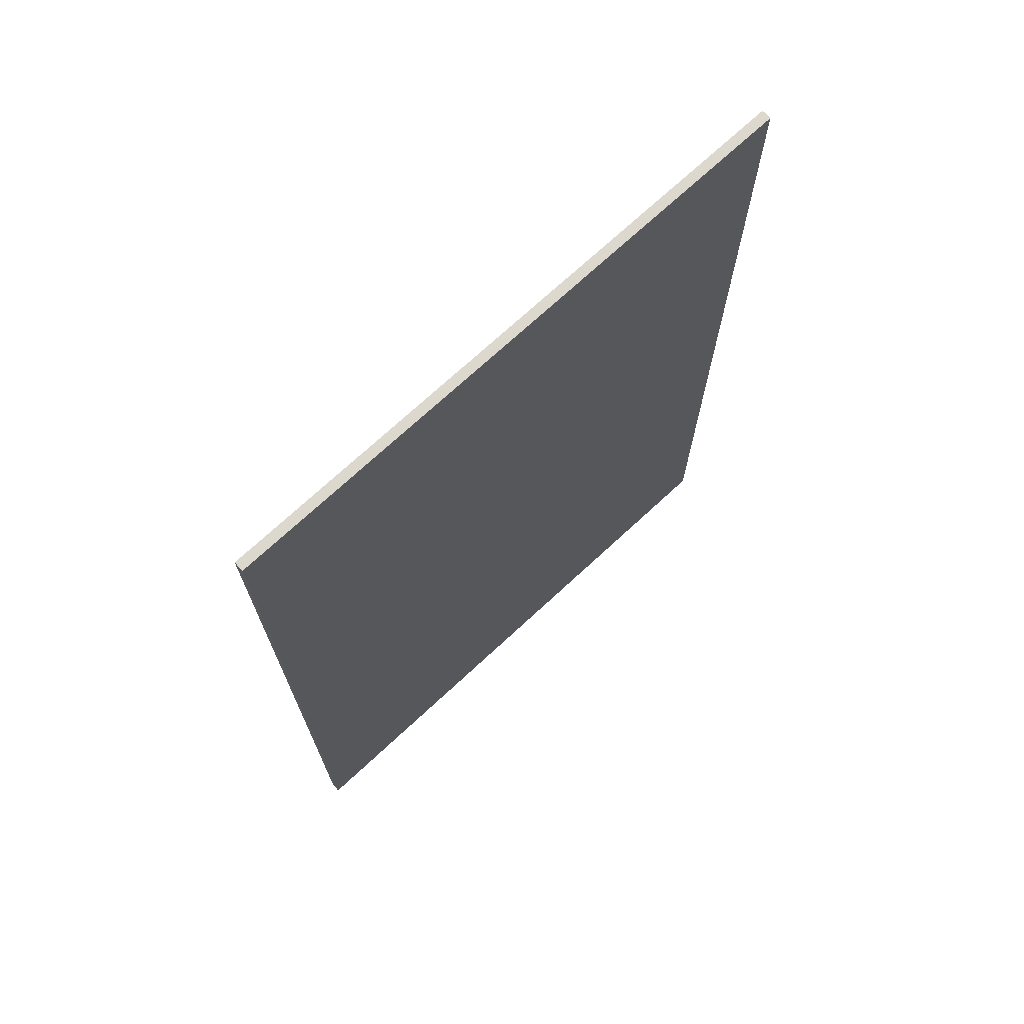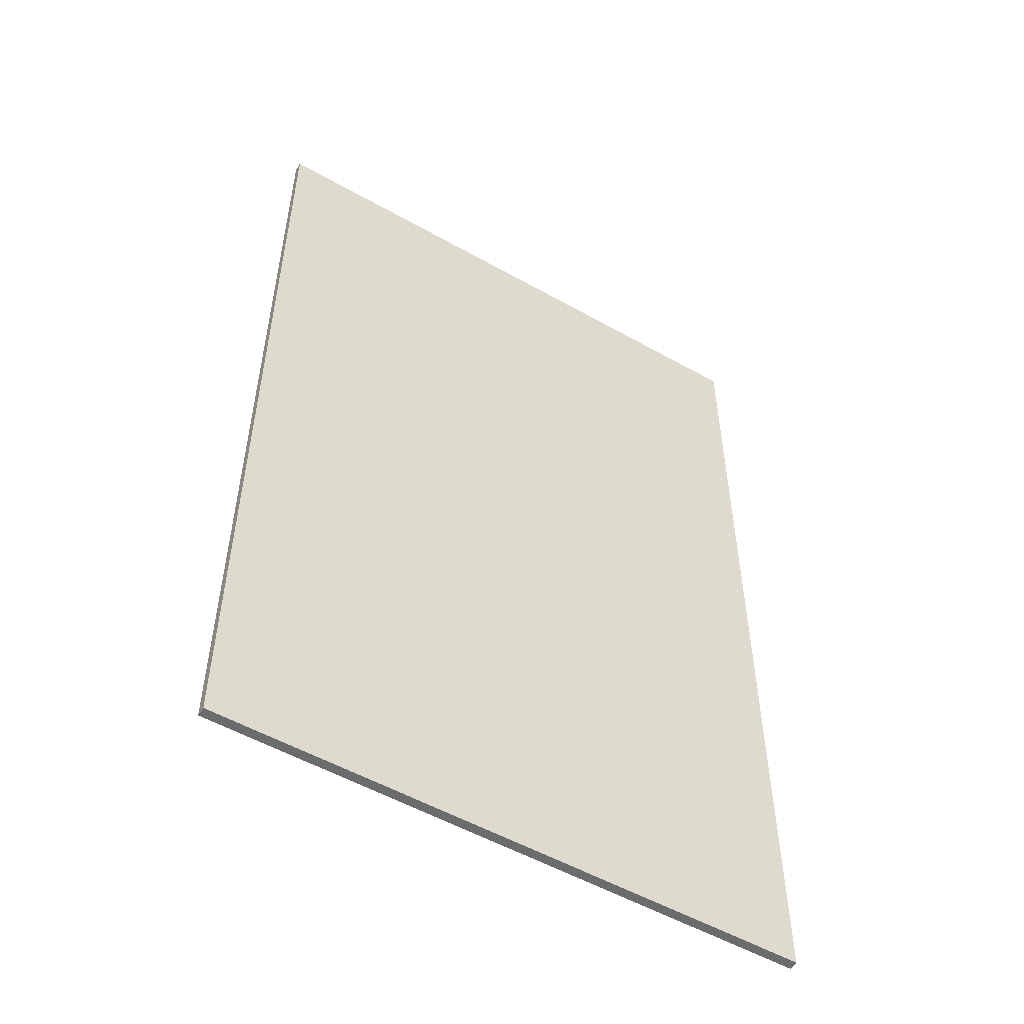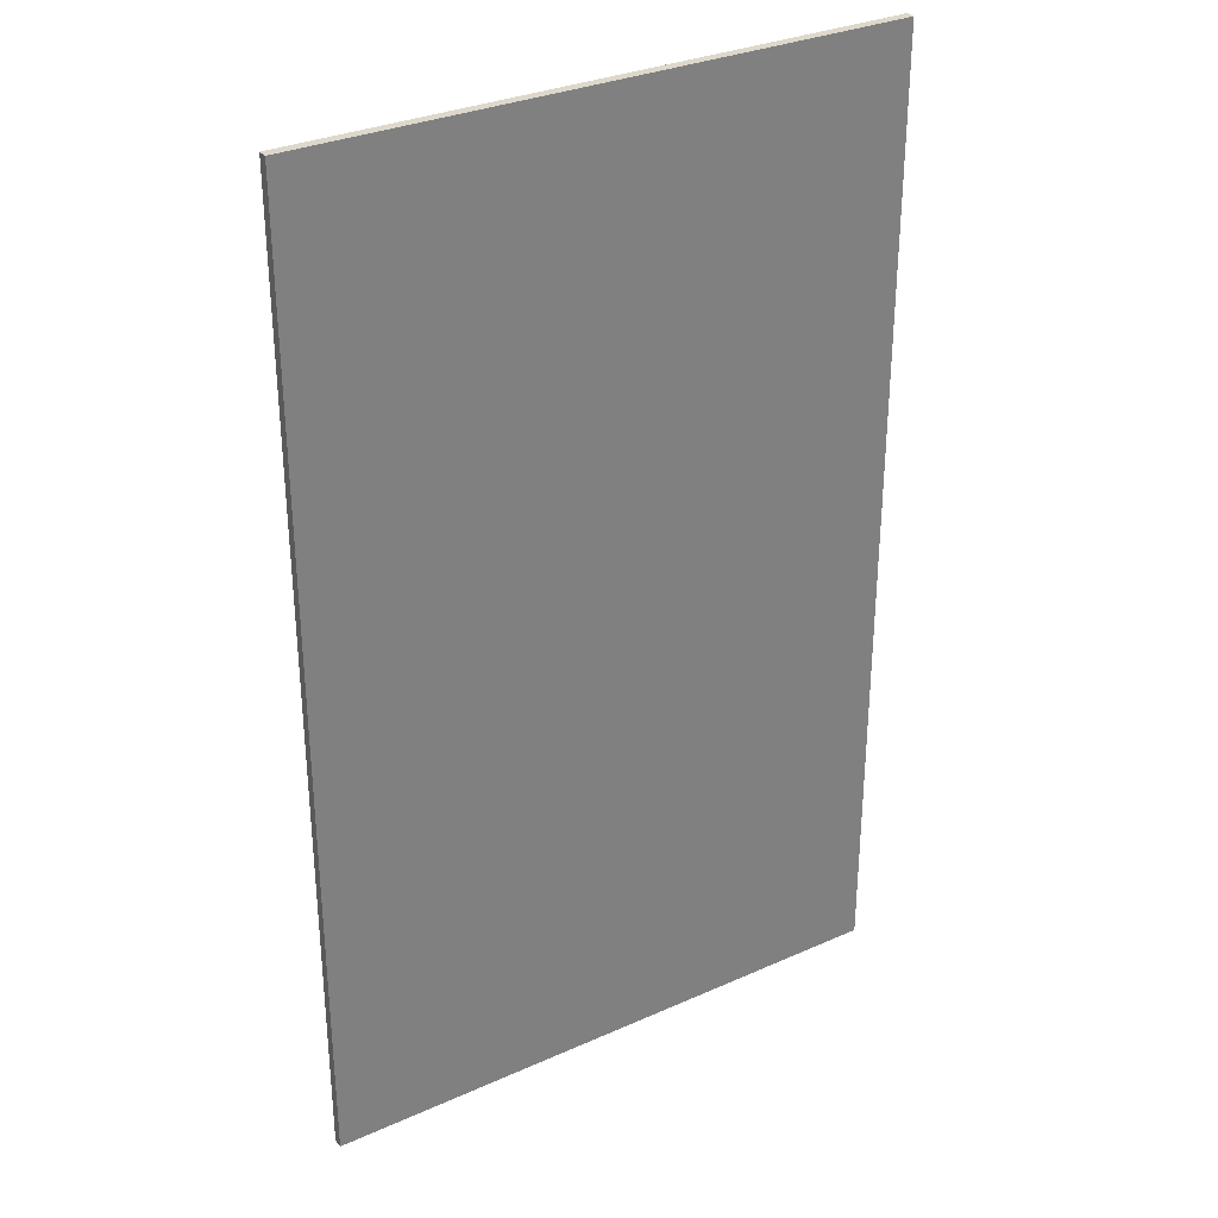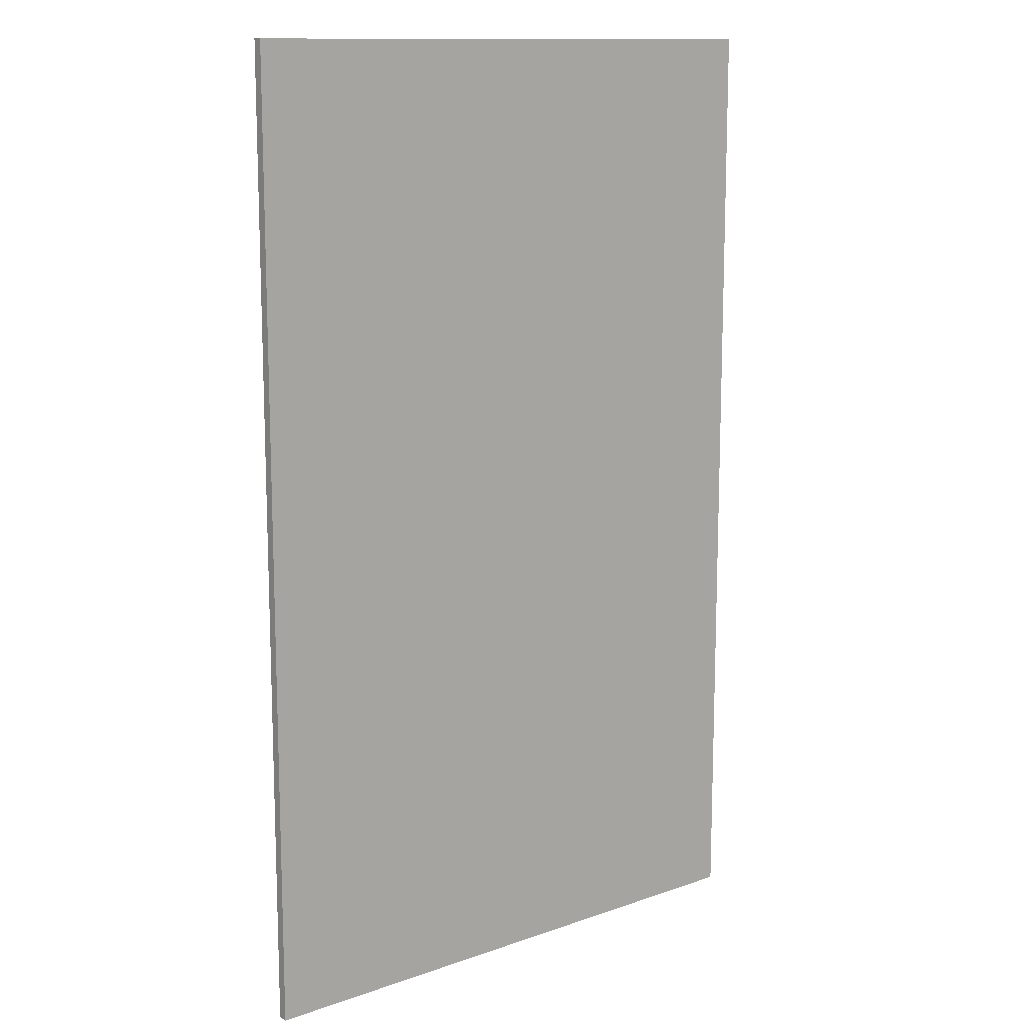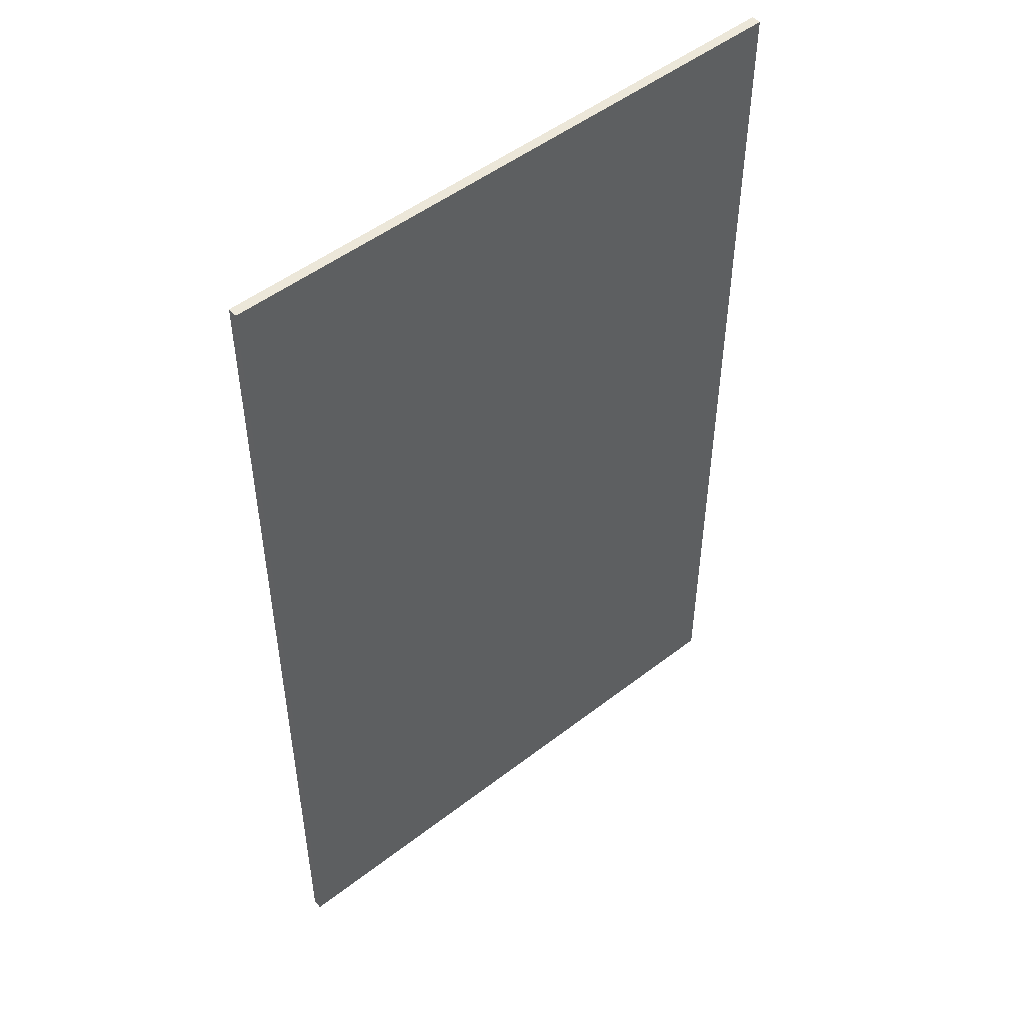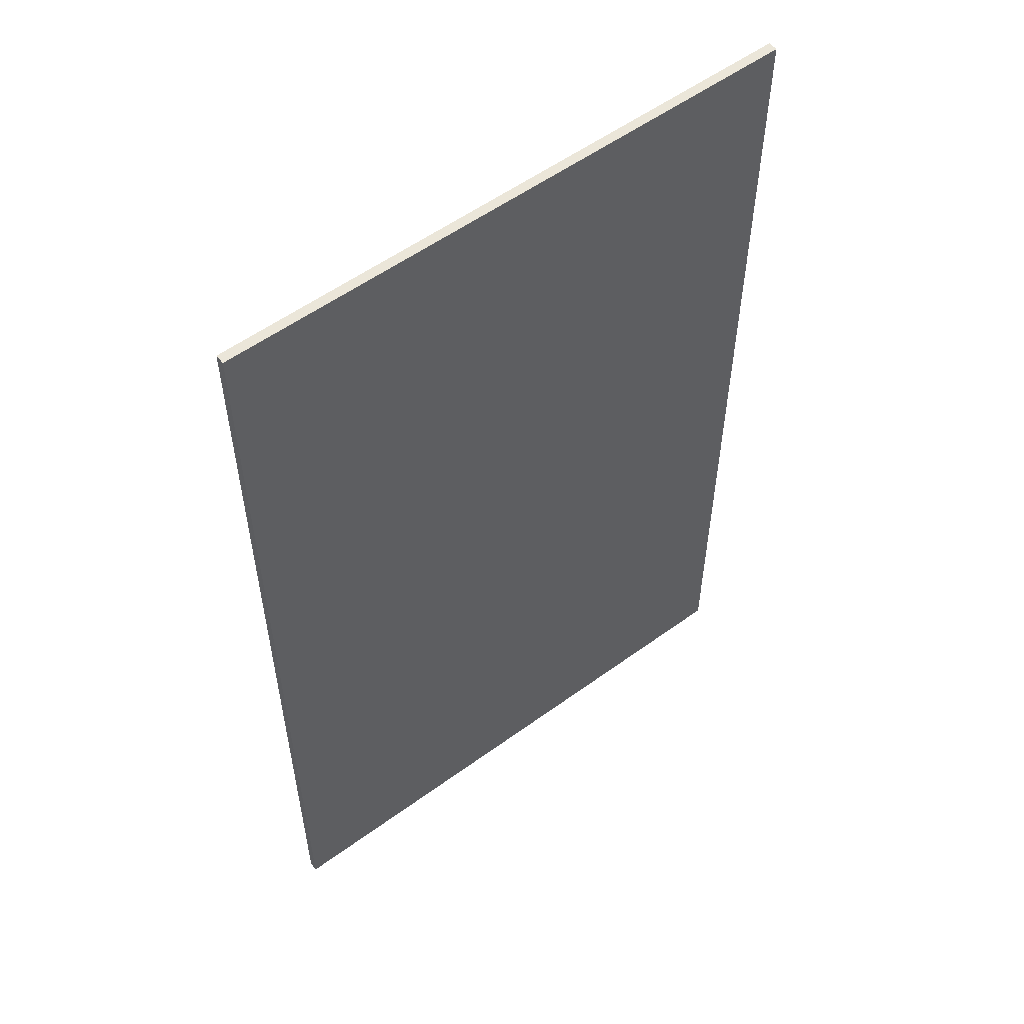
<metadata>
{"format":"obj","ext":"obj","renderer":"f3d","projection":"perspective","resolution":1024,"background":"white","views":[{"elev":72.1,"azim":137.2,"up":"+Z"},{"elev":-53.6,"azim":148.9,"up":"+Z"},{"elev":31.4,"azim":-32.3,"up":"+Z"},{"elev":12.7,"azim":141.2,"up":"+Z"},{"elev":50.2,"azim":139.7,"up":"+Z"},{"elev":55.7,"azim":-37.4,"up":"+Z"}]}
</metadata>
<code>
o Cube
v -6.32 -0.1015 10.28
v -5.456 0.1015 9.178
v -6.32 -0.1015 -10.28
v -5.456 0.1015 -9.382
v 6.32 -0.1015 10.28
v 5.456 0.1015 9.178
v 6.32 -0.1015 -10.28
v 5.456 0.1015 -9.382
v -6.32 0.1015 10.28
v -6.32 0.1015 -10.28
v 6.32 0.1015 -10.28
v 6.32 0.1015 10.28
v -6.32 -0.1015 -7.994
v -6.32 -0.1015 -5.71
v -6.32 -0.1015 -3.426
v -6.32 -0.1015 -1.142
v -6.32 -0.1015 1.142
v -6.32 -0.1015 3.426
v -6.32 -0.1015 5.71
v -6.32 -0.1015 7.994
v -6.32 0.1015 7.994
v -6.32 0.1015 5.71
v -6.32 0.1015 3.426
v -6.32 0.1015 1.142
v -6.32 0.1015 -1.142
v -6.32 0.1015 -3.426
v -6.32 0.1015 -5.71
v -6.32 0.1015 -7.994
v 6.32 -0.1015 7.994
v 6.32 -0.1015 5.71
v 6.32 -0.1015 3.426
v 6.32 -0.1015 1.142
v 6.32 -0.1015 -1.142
v 6.32 -0.1015 -3.426
v 6.32 -0.1015 -5.71
v 6.32 -0.1015 -7.994
v 6.32 0.1015 -7.994
v 6.32 0.1015 -5.71
v 6.32 0.1015 -3.426
v 6.32 0.1015 -1.142
v 6.32 0.1015 1.142
v 6.32 0.1015 3.426
v 6.32 0.1015 5.71
v 6.32 0.1015 7.994
v -5.456 0.1015 7.116
v -5.456 0.1015 5.054
v -5.456 0.1015 2.992
v -5.456 0.1015 0.9294
v -5.456 0.1015 -1.133
v -5.456 0.1015 -3.195
v -5.456 0.1015 -5.257
v -5.456 0.1015 -7.319
v 5.456 0.1015 -7.319
v 5.456 0.1015 -5.257
v 5.456 0.1015 -3.195
v 5.456 0.1015 -1.133
v 5.456 0.1015 0.9294
v 5.456 0.1015 2.992
v 5.456 0.1015 5.054
v 5.456 0.1015 7.116
v 4.514 -0.1015 -10.28
v 2.709 -0.1015 -10.28
v 0.9029 -0.1015 -10.28
v -0.9029 -0.1015 -10.28
v -2.709 -0.1015 -10.28
v -4.514 -0.1015 -10.28
v -4.514 0.1015 -10.28
v -2.709 0.1015 -10.28
v -0.9029 0.1015 -10.28
v 0.9029 0.1015 -10.28
v 2.709 0.1015 -10.28
v 4.514 0.1015 -10.28
v -4.514 -0.1015 10.28
v -2.709 -0.1015 10.28
v -0.9029 -0.1015 10.28
v 0.9029 -0.1015 10.28
v 2.709 -0.1015 10.28
v 4.514 -0.1015 10.28
v 4.514 0.1015 10.28
v 2.709 0.1015 10.28
v 0.9029 0.1015 10.28
v -0.9029 0.1015 10.28
v -2.709 0.1015 10.28
v -4.514 0.1015 10.28
v -3.897 0.1015 -9.382
v -2.338 0.1015 -9.382
v -0.7794 0.1015 -9.382
v 0.7794 0.1015 -9.382
v 2.338 0.1015 -9.382
v 3.897 0.1015 -9.382
v 3.897 0.1015 9.178
v 2.338 0.1015 9.178
v 0.7794 0.1015 9.178
v -0.7794 0.1015 9.178
v -2.338 0.1015 9.178
v -3.897 0.1015 9.178
v -3.897 0.1015 -7.319
v -2.338 0.1015 -7.319
v -0.7794 0.1015 -7.319
v 0.7794 0.1015 -7.319
v 2.338 0.1015 -7.319
v 3.897 0.1015 -7.319
v -3.897 0.1015 -5.257
v -2.338 0.1015 -5.257
v -0.7794 0.1015 -5.257
v 0.7794 0.1015 -5.257
v 2.338 0.1015 -5.257
v 3.897 0.1015 -5.257
v -3.897 0.1015 -3.195
v -2.338 0.1015 -3.195
v -0.7794 0.1015 -3.195
v 0.7794 0.1015 -3.195
v 2.338 0.1015 -3.195
v 3.897 0.1015 -3.195
v -3.897 0.1015 -1.133
v -2.338 0.1015 -1.133
v -0.7794 0.1015 -1.133
v 0.7794 0.1015 -1.133
v 2.338 0.1015 -1.133
v 3.897 0.1015 -1.133
v -3.897 0.1015 0.9294
v -2.338 0.1015 0.9294
v -0.7794 0.1015 0.9294
v 0.7794 0.1015 0.9294
v 2.338 0.1015 0.9294
v 3.897 0.1015 0.9294
v -3.897 0.1015 2.992
v -2.338 0.1015 2.992
v -0.7794 0.1015 2.992
v 0.7794 0.1015 2.992
v 2.338 0.1015 2.992
v 3.897 0.1015 2.992
v -3.897 0.1015 5.054
v -2.338 0.1015 5.054
v -0.7794 0.1015 5.054
v 0.7794 0.1015 5.054
v 2.338 0.1015 5.054
v 3.897 0.1015 5.054
v -3.897 0.1015 7.116
v -2.338 0.1015 7.116
v -0.7794 0.1015 7.116
v 0.7794 0.1015 7.116
v 2.338 0.1015 7.116
v 3.897 0.1015 7.116
v 4.514 -0.1015 -7.994
v 2.709 -0.1015 -7.994
v 0.9029 -0.1015 -7.994
v -0.9029 -0.1015 -7.994
v -2.709 -0.1015 -7.994
v -4.514 -0.1015 -7.994
v 4.514 -0.1015 -5.71
v 2.709 -0.1015 -5.71
v 0.9029 -0.1015 -5.71
v -0.9029 -0.1015 -5.71
v -2.709 -0.1015 -5.71
v -4.514 -0.1015 -5.71
v 4.514 -0.1015 -3.426
v 2.709 -0.1015 -3.426
v 0.9029 -0.1015 -3.426
v -0.9029 -0.1015 -3.426
v -2.709 -0.1015 -3.426
v -4.514 -0.1015 -3.426
v 4.514 -0.1015 -1.142
v 2.709 -0.1015 -1.142
v 0.9029 -0.1015 -1.142
v -0.9029 -0.1015 -1.142
v -2.709 -0.1015 -1.142
v -4.514 -0.1015 -1.142
v 4.514 -0.1015 1.142
v 2.709 -0.1015 1.142
v 0.9029 -0.1015 1.142
v -0.9029 -0.1015 1.142
v -2.709 -0.1015 1.142
v -4.514 -0.1015 1.142
v 4.514 -0.1015 3.426
v 2.709 -0.1015 3.426
v 0.9029 -0.1015 3.426
v -0.9029 -0.1015 3.426
v -2.709 -0.1015 3.426
v -4.514 -0.1015 3.426
v 4.514 -0.1015 5.71
v 2.709 -0.1015 5.71
v 0.9029 -0.1015 5.71
v -0.9029 -0.1015 5.71
v -2.709 -0.1015 5.71
v -4.514 -0.1015 5.71
v 4.514 -0.1015 7.994
v 2.709 -0.1015 7.994
v 0.9029 -0.1015 7.994
v -0.9029 -0.1015 7.994
v -2.709 -0.1015 7.994
v -4.514 -0.1015 7.994
f 97 52 51 103
f 109 50 49 115
f 121 48 47 127
f 133 46 45 139
f 145 36 35 151
f 151 35 34 157
f 157 34 33 163
f 163 33 32 169
f 169 32 31 175
f 175 31 30 181
f 181 30 29 187
f 19 186 192 20
f 186 185 191 192
f 185 184 190 191
f 184 183 189 190
f 183 182 188 189
f 182 181 187 188
f 18 180 186 19
f 180 179 185 186
f 179 178 184 185
f 178 177 183 184
f 177 176 182 183
f 176 175 181 182
f 17 174 180 18
f 174 173 179 180
f 173 172 178 179
f 172 171 177 178
f 171 170 176 177
f 170 169 175 176
f 16 168 174 17
f 168 167 173 174
f 167 166 172 173
f 166 165 171 172
f 165 164 170 171
f 164 163 169 170
f 15 162 168 16
f 162 161 167 168
f 161 160 166 167
f 160 159 165 166
f 159 158 164 165
f 158 157 163 164
f 14 156 162 15
f 156 155 161 162
f 155 154 160 161
f 154 153 159 160
f 153 152 158 159
f 152 151 157 158
f 13 150 156 14
f 150 149 155 156
f 149 148 154 155
f 148 147 153 154
f 147 146 152 153
f 146 145 151 152
f 66 65 149 150
f 65 64 148 149
f 64 63 147 148
f 63 62 146 147
f 62 61 145 146
f 59 138 144 60
f 137 136 142 143
f 135 134 140 141
f 132 131 137 138
f 130 129 135 136
f 128 127 133 134
f 57 126 132 58
f 125 124 130 131
f 123 122 128 129
f 120 119 125 126
f 118 117 123 124
f 116 115 121 122
f 55 114 120 56
f 113 112 118 119
f 111 110 116 117
f 108 107 113 114
f 106 105 111 112
f 104 103 109 110
f 53 102 108 54
f 101 100 106 107
f 99 98 104 105
f 90 89 101 102
f 88 87 99 100
f 86 85 97 98
f 144 143 92 91
f 142 141 94 93
f 140 139 96 95
f 192 191 74 73
f 191 190 75 74
f 190 189 76 75
f 189 188 77 76
f 188 187 78 77
f 139 45 2 96
f 85 4 52 97
f 103 51 50 109
f 115 49 48 121
f 127 47 46 133
f 138 137 143 144
f 136 135 141 142
f 134 133 139 140
f 58 132 138 59
f 131 130 136 137
f 129 128 134 135
f 126 125 131 132
f 124 123 129 130
f 122 121 127 128
f 56 120 126 57
f 119 118 124 125
f 117 116 122 123
f 114 113 119 120
f 112 111 117 118
f 110 109 115 116
f 54 108 114 55
f 107 106 112 113
f 105 104 110 111
f 102 101 107 108
f 100 99 105 106
f 98 97 103 104
f 8 90 102 53
f 89 88 100 101
f 87 86 98 99
f 60 144 91 6
f 143 142 93 92
f 141 140 95 94
f 13 28 10 3
f 61 72 11 7
f 29 44 12 5
f 73 84 9 1
f 187 29 5 78
f 52 4 10 28
f 90 8 11 72
f 60 6 12 44
f 96 2 9 84
f 8 53 37 11
f 53 54 38 37
f 54 55 39 38
f 55 56 40 39
f 56 57 41 40
f 57 58 42 41
f 58 59 43 42
f 59 60 44 43
f 2 45 21 9
f 45 46 22 21
f 46 47 23 22
f 47 48 24 23
f 48 49 25 24
f 49 50 26 25
f 50 51 27 26
f 51 52 28 27
f 61 7 36 145
f 7 11 37 36
f 36 37 38 35
f 35 38 39 34
f 34 39 40 33
f 33 40 41 32
f 32 41 42 31
f 31 42 43 30
f 30 43 44 29
f 1 9 21 20
f 20 21 22 19
f 19 22 23 18
f 18 23 24 17
f 17 24 25 16
f 16 25 26 15
f 15 26 27 14
f 14 27 28 13
f 3 66 150 13
f 6 91 79 12
f 91 92 80 79
f 92 93 81 80
f 93 94 82 81
f 94 95 83 82
f 95 96 84 83
f 4 85 67 10
f 85 86 68 67
f 86 87 69 68
f 87 88 70 69
f 88 89 71 70
f 89 90 72 71
f 20 192 73 1
f 5 12 79 78
f 78 79 80 77
f 77 80 81 76
f 76 81 82 75
f 75 82 83 74
f 74 83 84 73
f 3 10 67 66
f 66 67 68 65
f 65 68 69 64
f 64 69 70 63
f 63 70 71 62
f 62 71 72 61

</code>
